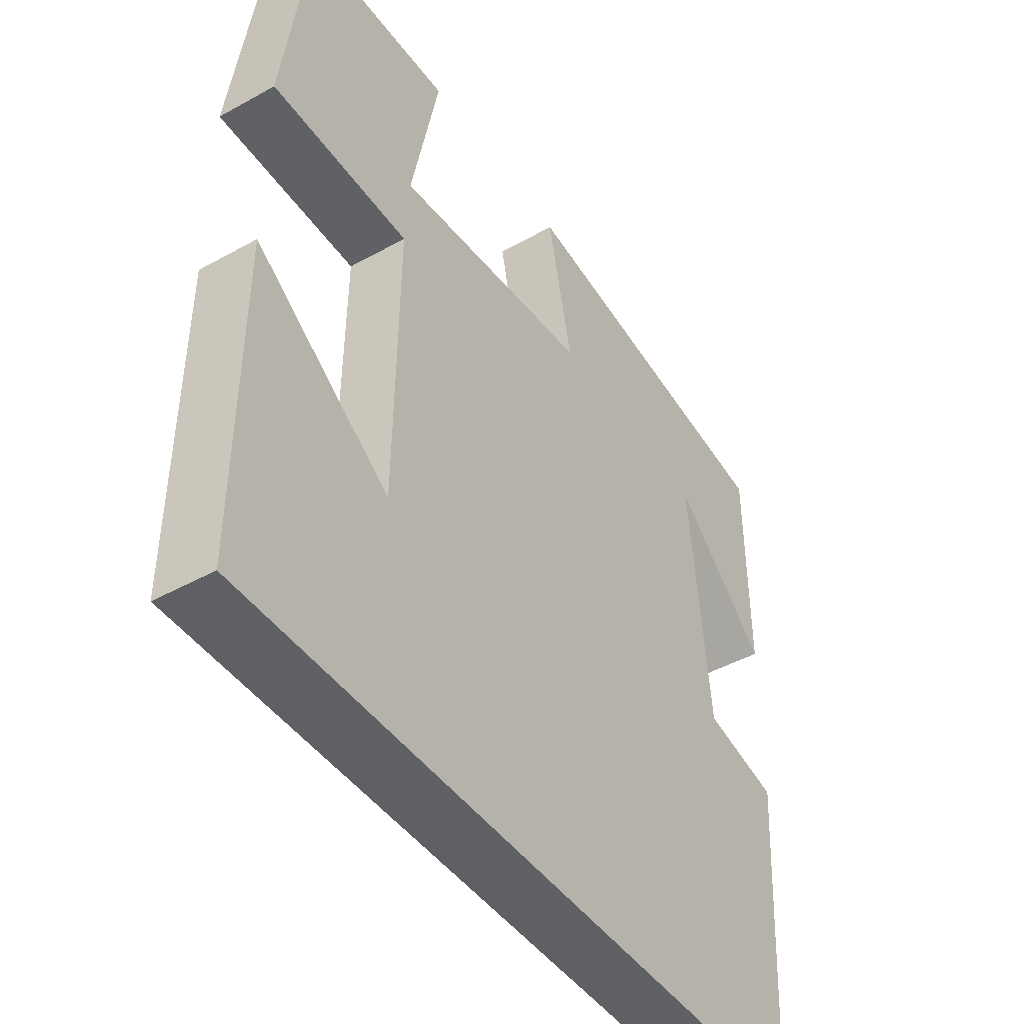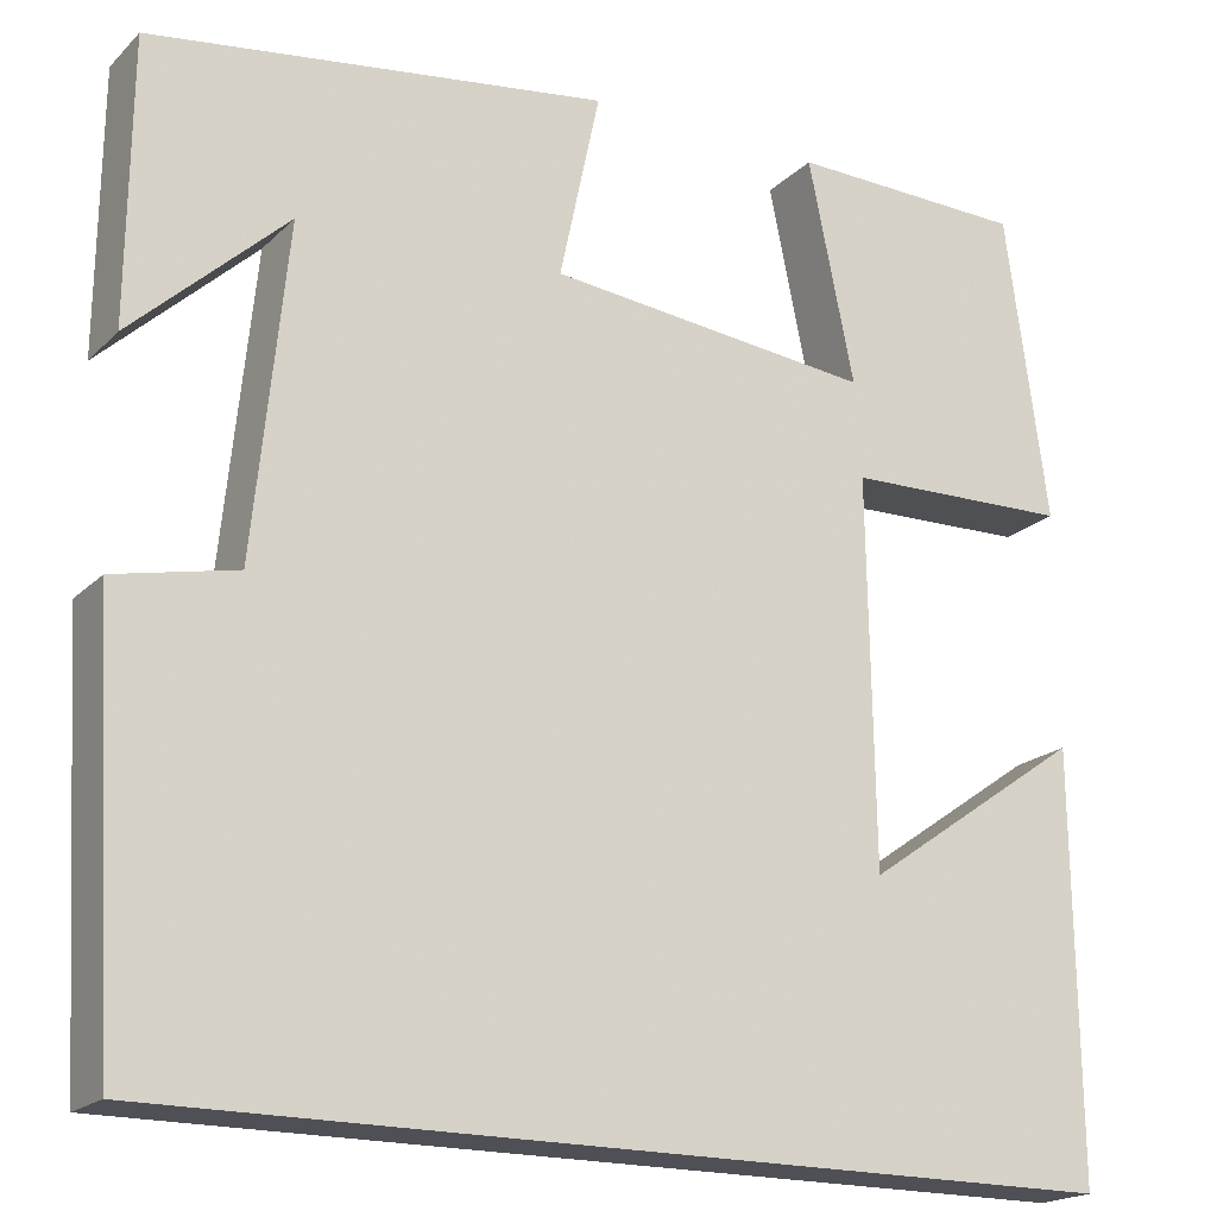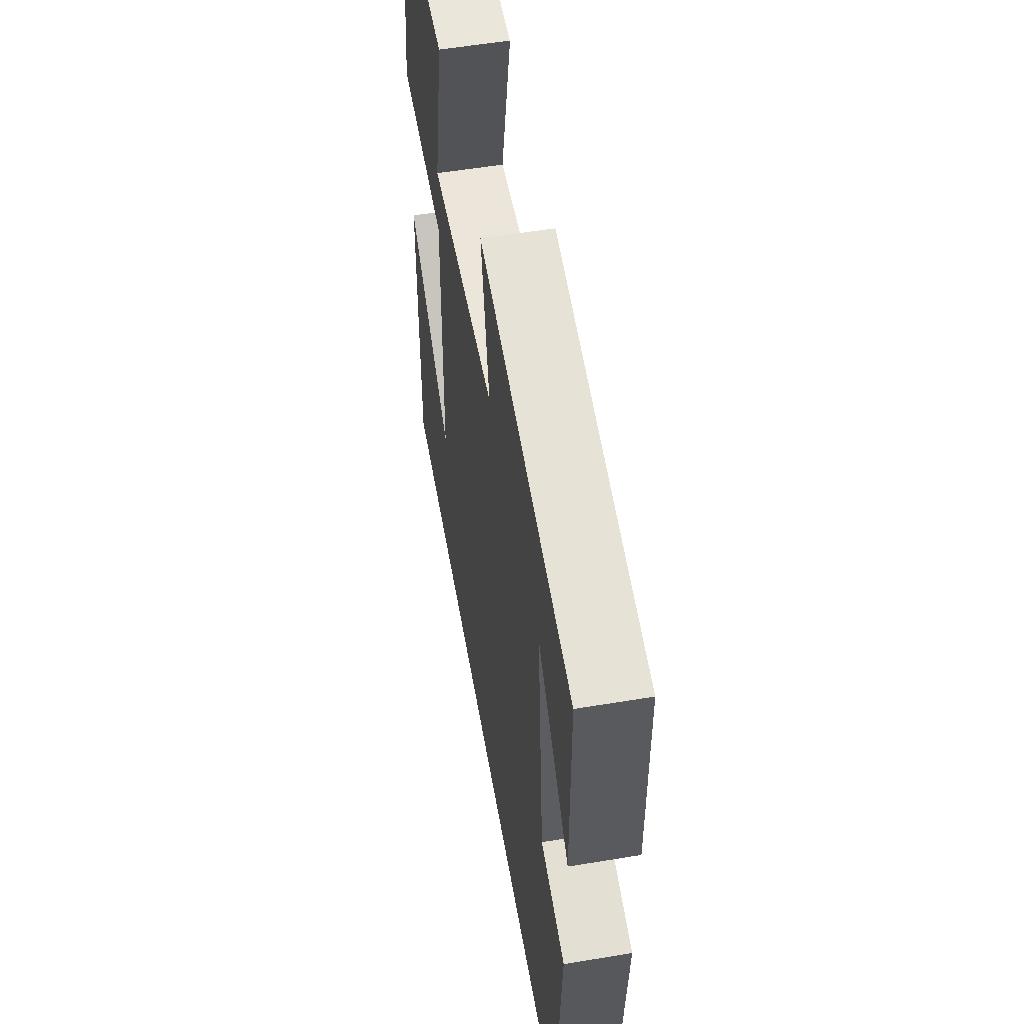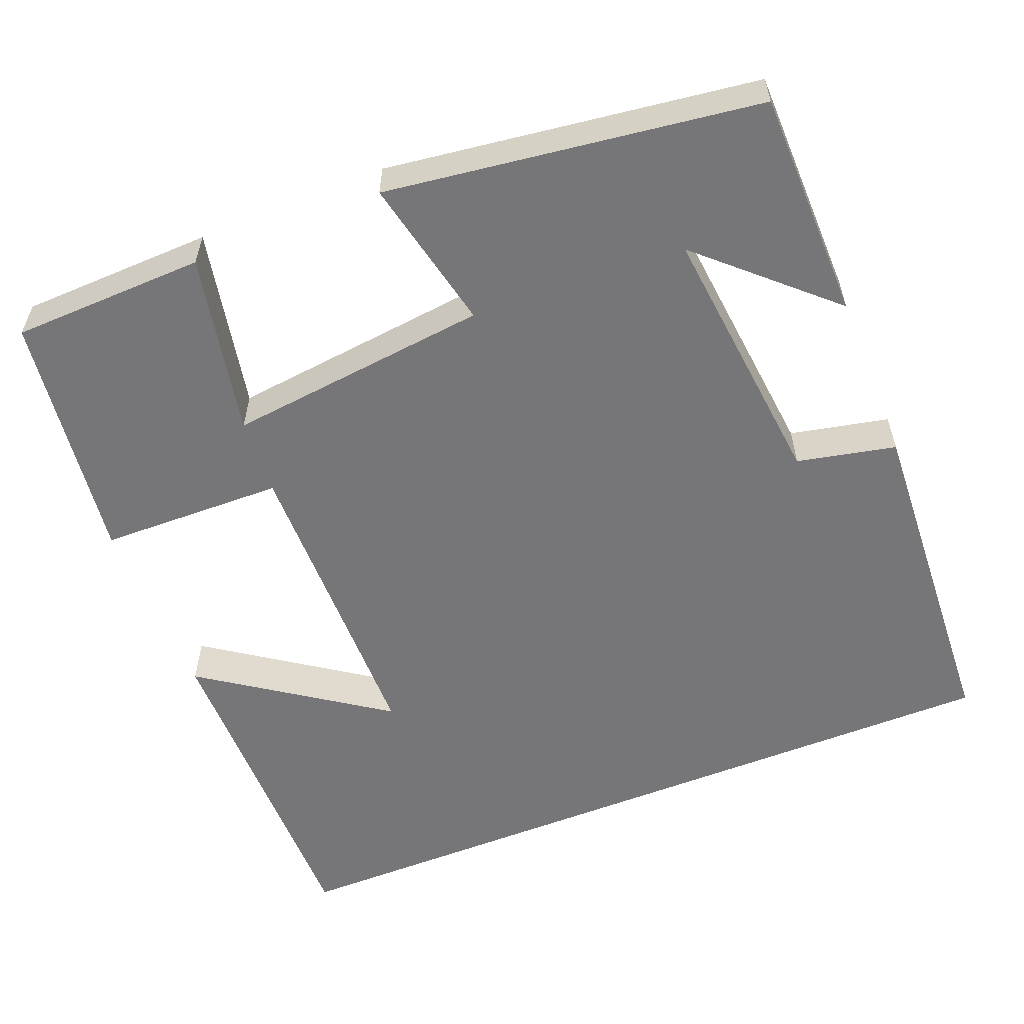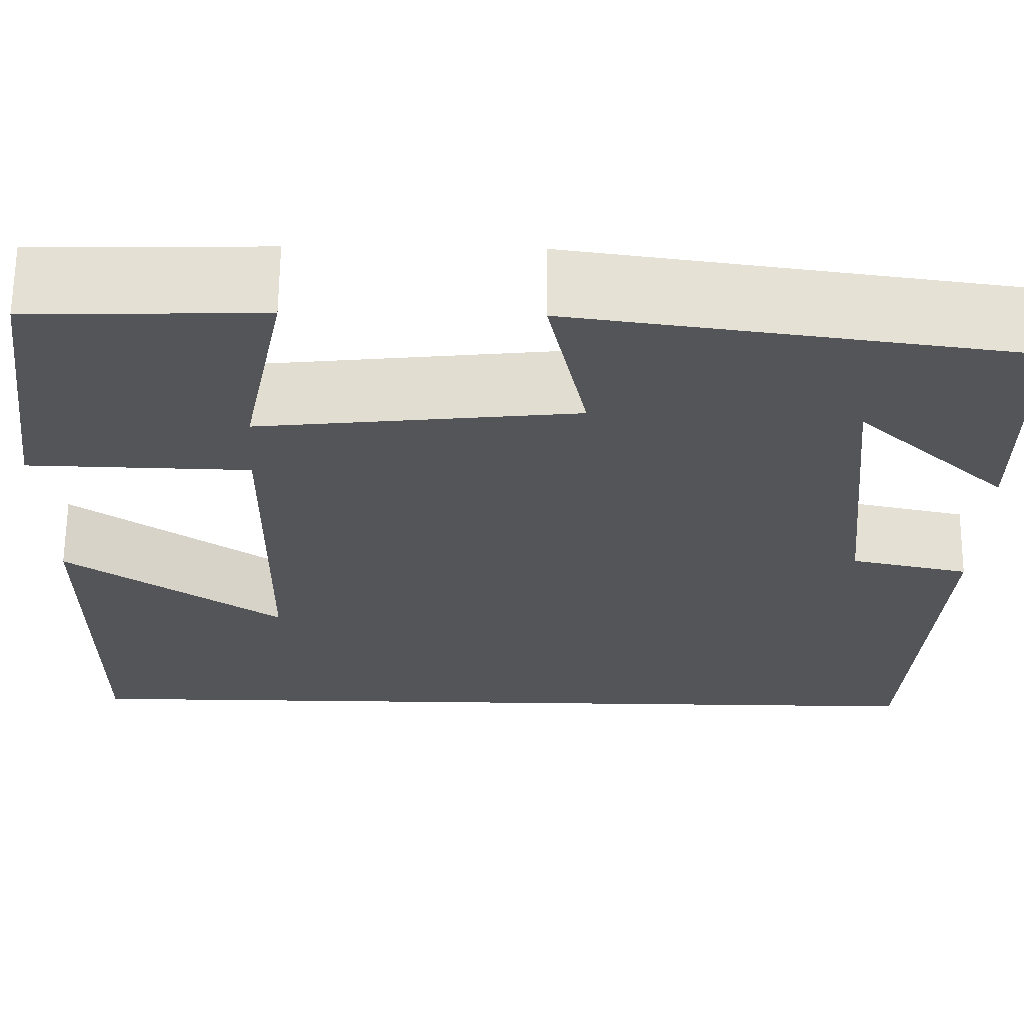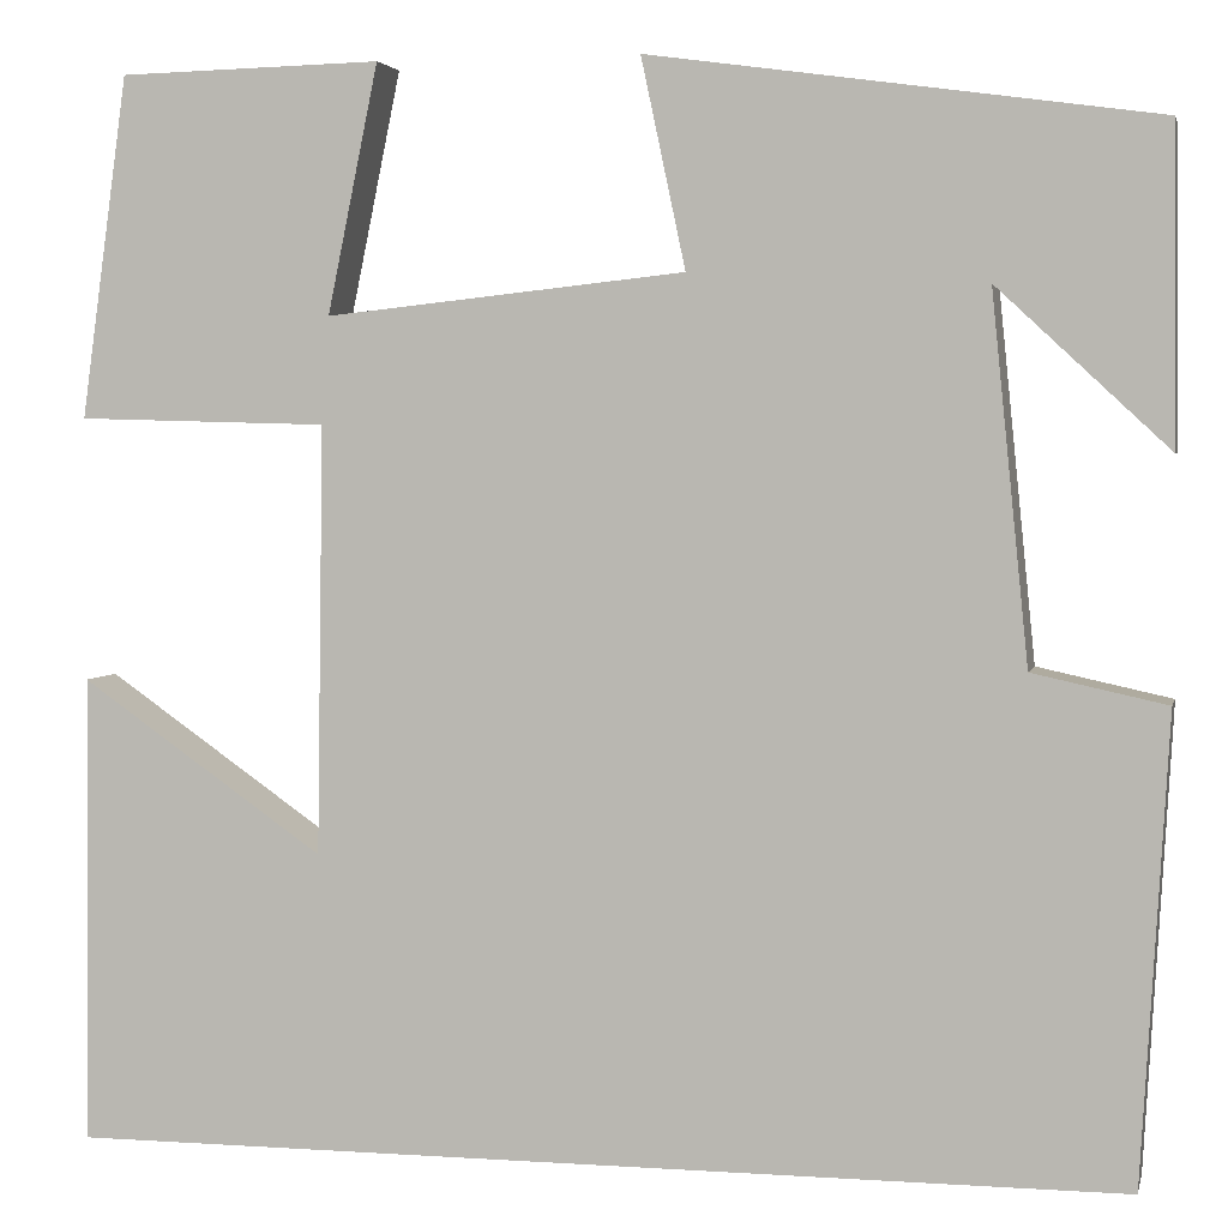
<metadata>
{"format":"obj","ext":"obj","renderer":"f3d","projection":"perspective","resolution":1024,"background":"white","views":[{"elev":-44.5,"azim":-57.0,"up":"+Z"},{"elev":-19.4,"azim":149.3,"up":"+Z"},{"elev":55.6,"azim":80.1,"up":"+Z"},{"elev":-56.9,"azim":22.0,"up":"+Y"},{"elev":65.2,"azim":0.6,"up":"+Z"},{"elev":3.4,"azim":12.7,"up":"+Z"}]}
</metadata>
<code>
v 0.475 0.07 -0.5
v -0.504 0.07 -0.5
v -0.5 0.07 -0.066
v -0.274 0.07 -0.224
v -0.268 0.07 0.172
v -0.5 0.07 0.178
v -0.457 0.07 0.494
v -0.214 0.07 0.5
v -0.261 0.07 0.271
v 0.071 0.07 0.307
v 0.03 0.07 0.5
v 0.497 0.07 0.435
v 0.5 0.07 0.147
v 0.342 0.07 0.294
v 0.376 0.07 -0.044
v 0.5 0.07 -0.071
v 0.475 0 -0.5
v -0.504 0 -0.5
v -0.5 0 -0.066
v -0.274 0 -0.224
v -0.268 0 0.172
v -0.5 0 0.178
v -0.457 0 0.494
v -0.214 0 0.5
v -0.261 0 0.271
v 0.071 0 0.307
v 0.03 0 0.5
v 0.497 0 0.435
v 0.5 0 0.147
v 0.342 0 0.294
v 0.376 0 -0.044
v 0.5 0 -0.071
f 15 16 1 2
f 14 15 2
f 12 13 14
f 10 11 12 14
f 9 10 14
f 6 7 8 9
f 5 6 9 14
f 4 5 14
f 2 3 4
f 2 4 14
f 18 17 32 31
f 18 31 30
f 30 29 28
f 30 28 27 26
f 30 26 25
f 25 24 23 22
f 30 25 22 21
f 30 21 20
f 20 19 18
f 30 20 18
f 1 17 18 2
f 2 18 19 3
f 3 19 20 4
f 4 20 21 5
f 5 21 22 6
f 6 22 23 7
f 7 23 24 8
f 8 24 25 9
f 9 25 26 10
f 10 26 27 11
f 11 27 28 12
f 12 28 29 13
f 13 29 30 14
f 14 30 31 15
f 15 31 32 16
f 16 32 17 1

</code>
